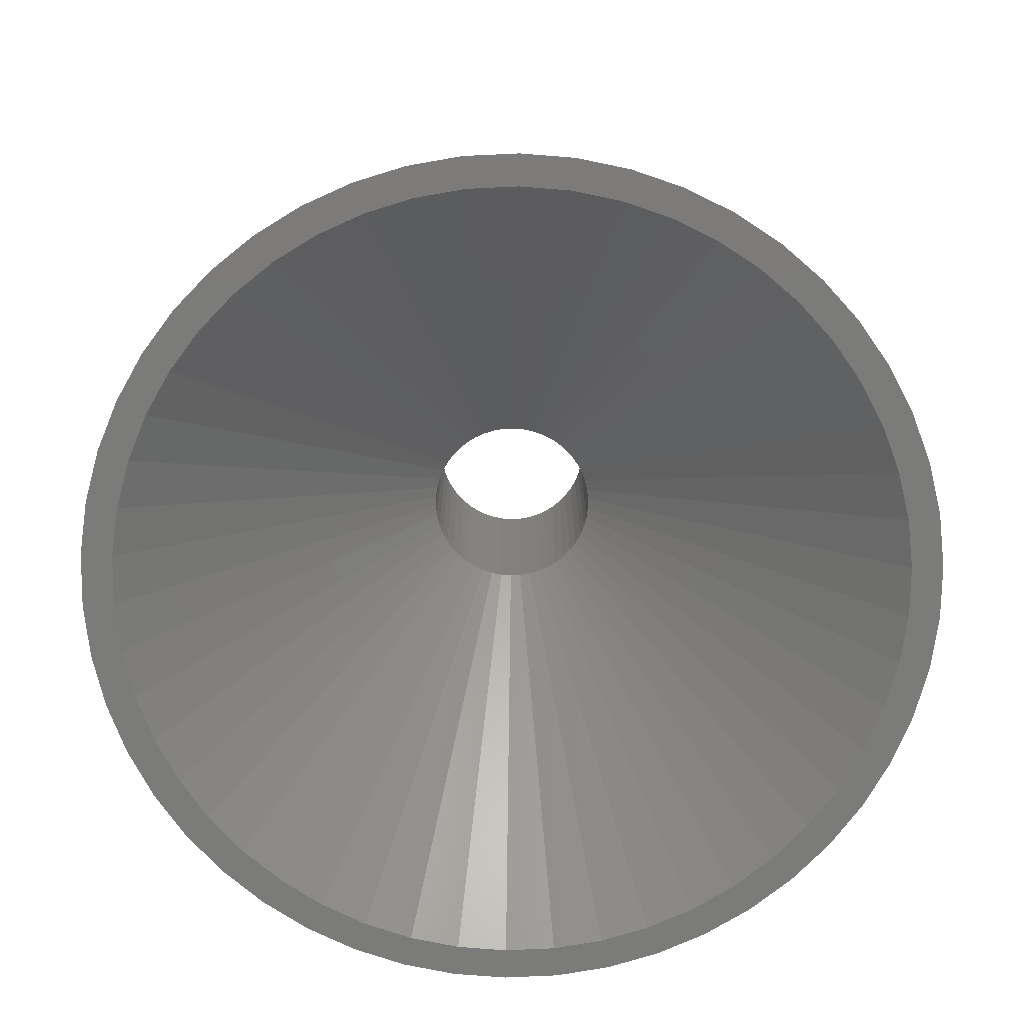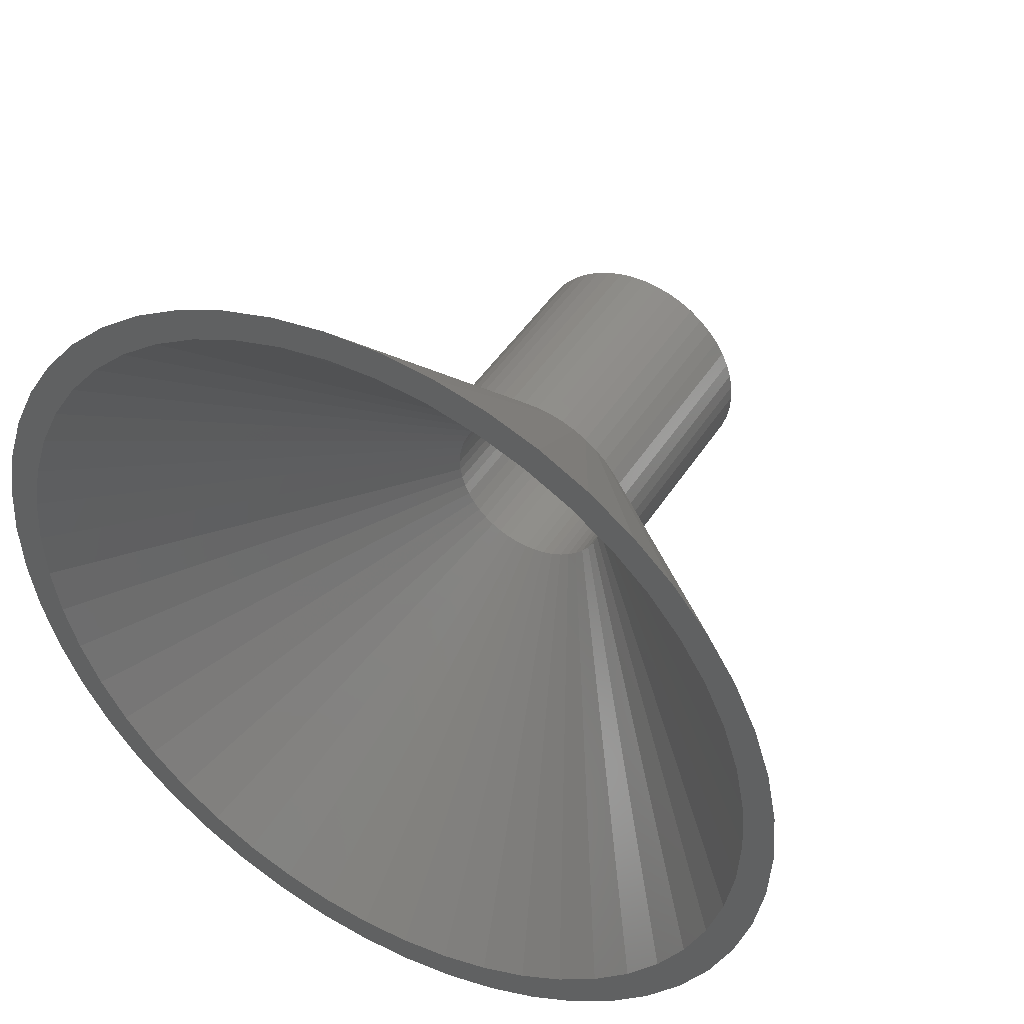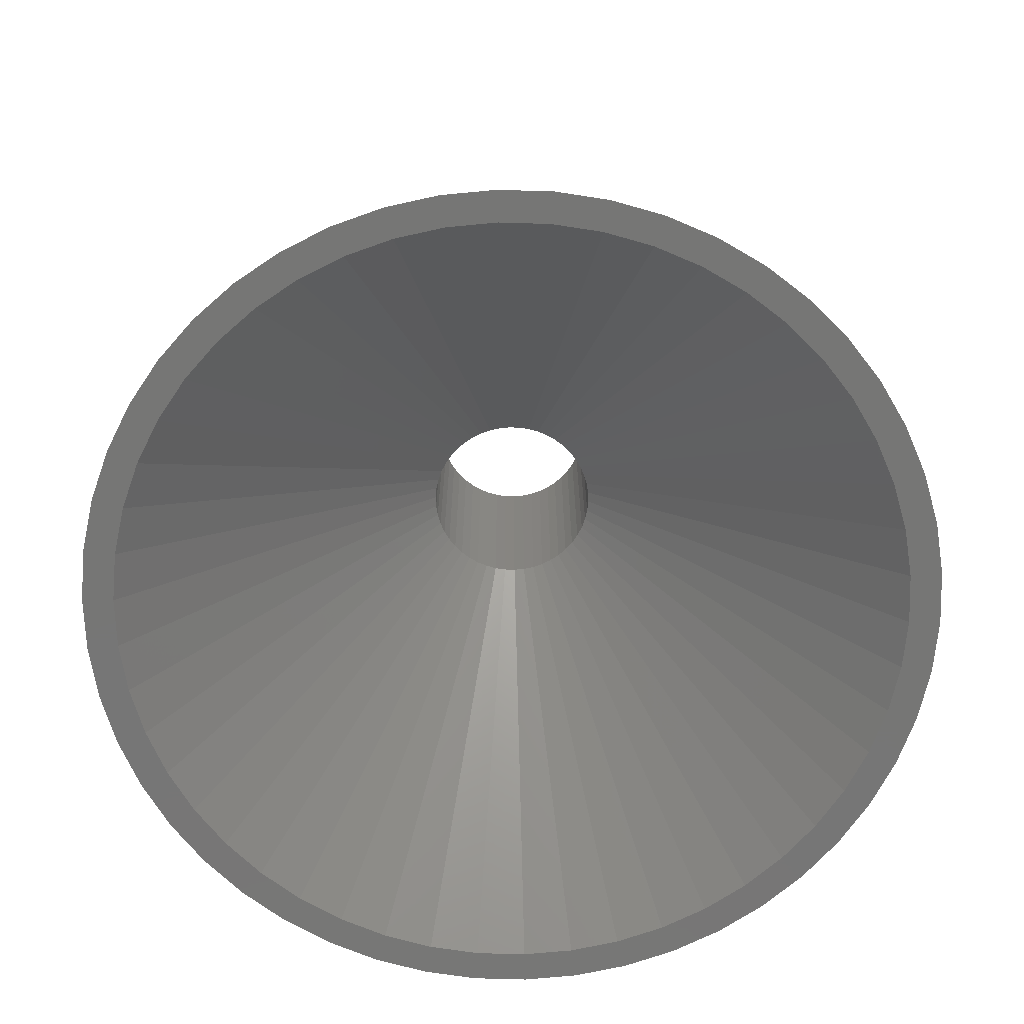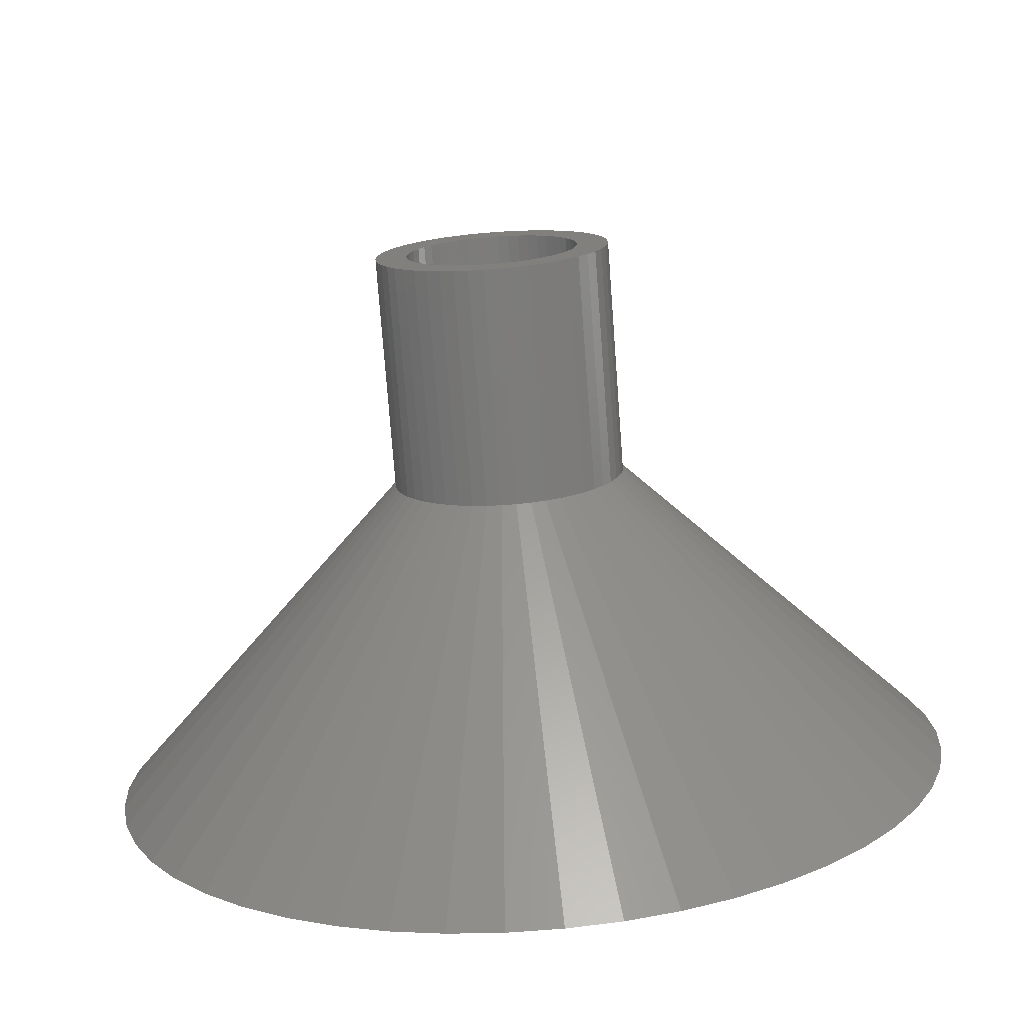
<metadata>
{"format":"stl","ext":"stl","renderer":"f3d","projection":"perspective","resolution":1024,"background":"white","views":[{"elev":-74.3,"azim":-112.5,"up":"+Z"},{"elev":44.0,"azim":-150.1,"up":"+Y"},{"elev":-68.7,"azim":-44.9,"up":"+Z"},{"elev":-74.9,"azim":4.3,"up":"+Y"}]}
</metadata>
<code>
# stl→obj: 300 verts, 600 faces
v 27.28 3.447 0
v 7.5 0 20
v 27.5 0 0
v 26.64 6.839 0
v 7.441 0.94 20
v -6.068 -4.408 20
v -20.05 -18.82 0
v -5.467 -5.134 20
v -0.4709 7.485 20
v -1.727 27.45 0
v -1.405 7.367 20
v 17.53 21.19 0
v 4.781 5.779 20
v 5.467 5.134 20
v -20.05 18.82 0
v -22.25 16.16 0
v -6.068 4.408 20
v -8.498 26.15 0
v -11.71 24.88 0
v -3.193 6.786 20
v -6.973 -2.761 20
v -26.64 -6.839 0
v -25.57 -10.12 0
v 17.53 -21.19 0
v 4.781 -5.779 20
v 14.74 -23.22 0
v 22.25 16.16 0
v 6.068 4.408 20
v 6.572 3.613 20
v 7.264 1.865 20
v 24.1 -13.25 0
v 6.572 -3.613 20
v 22.25 -16.16 0
v -24.1 13.25 0
v -6.572 3.613 20
v -25.57 10.12 0
v -26.64 6.839 0
v -6.973 2.761 20
v -17.53 21.19 0
v -5.467 5.134 20
v -7.5 0 20
v -27.5 0 0
v -27.28 -3.447 0
v -6.572 -3.613 20
v -1.405 -7.367 20
v -1.727 -27.45 0
v -0.4709 -7.485 20
v 2.318 -7.133 20
v 1.405 -7.367 20
v 8.498 -26.15 0
v 8.498 26.15 0
v 1.405 7.367 20
v 2.318 7.133 20
v 11.71 24.88 0
v 3.193 6.786 20
v 14.74 23.22 0
v -2.318 7.133 20
v -4.019 6.332 20
v -14.74 23.22 0
v -4.781 5.779 20
v 24.1 13.25 0
v 20.05 -18.82 0
v 5.467 -5.134 20
v 6.068 -4.408 20
v 6.973 -2.761 20
v 25.57 -10.12 0
v 7.441 -0.94 20
v 7.264 -1.865 20
v 26.64 -6.839 0
v 27.28 -3.447 0
v -22.25 -16.16 0
v 25.5 0 0
v 25.3 -3.196 0
v 24.7 -6.342 0
v 25.3 3.196 0
v 23.71 -9.387 0
v 22.35 -12.28 0
v 20.63 -14.99 0
v 18.59 -17.46 0
v 16.25 -19.65 0
v 13.66 -21.53 0
v 11.71 -24.88 0
v 10.86 -23.07 0
v 7.88 -24.25 0
v 5.153 -27.01 0
v 4.778 -25.05 0
v 1.727 -27.45 0
v 1.601 -25.45 0
v -1.601 -25.45 0
v -4.778 -25.05 0
v -5.153 -27.01 0
v -7.88 -24.25 0
v -8.498 -26.15 0
v -10.86 -23.07 0
v -11.71 -24.88 0
v -13.66 -21.53 0
v -14.74 -23.22 0
v -16.25 -19.65 0
v -17.53 -21.19 0
v -18.59 -17.46 0
v -20.63 -14.99 0
v -22.35 -12.28 0
v -24.1 -13.25 0
v -23.71 -9.387 0
v -24.7 -6.342 0
v -25.3 -3.196 0
v 24.7 6.342 0
v 25.57 10.12 0
v 23.71 9.387 0
v 22.35 12.28 0
v 20.63 14.99 0
v 20.05 18.82 0
v 18.59 17.46 0
v 16.25 19.65 0
v 13.66 21.53 0
v 10.86 23.07 0
v 7.88 24.25 0
v 5.153 27.01 0
v 4.778 25.05 0
v 1.727 27.45 0
v 1.601 25.45 0
v -1.601 25.45 0
v -4.778 25.05 0
v -5.153 27.01 0
v -7.88 24.25 0
v -10.86 23.07 0
v -13.66 21.53 0
v -16.25 19.65 0
v -18.59 17.46 0
v -20.63 14.99 0
v -22.35 12.28 0
v -23.71 9.387 0
v -24.7 6.342 0
v -25.3 3.196 0
v -27.28 3.447 0
v -25.5 0 0
v -7.441 -0.94 20
v -7.264 1.865 20
v -7.264 -1.865 20
v 0.4709 -7.485 20
v 3.193 -6.786 20
v -3.193 -6.786 20
v -2.318 -7.133 20
v 4.019 6.332 20
v 6.973 2.761 20
v -7.441 0.94 20
v -4.781 -5.779 20
v 0.4709 7.485 20
v 4.019 -6.332 20
v -4.019 -6.332 20
v 5.5 0 20
v -4.009 -3.765 20
v -0.3453 5.489 20
v -1.031 5.403 20
v 4.009 3.765 20
v -4.009 3.765 20
v -1.7 5.231 20
v -2.342 4.977 20
v -5.327 -1.368 20
v -5.114 -2.025 20
v 4.009 -3.765 20
v 3.506 -4.238 20
v 5.114 2.025 20
v -4.45 3.233 20
v -5.114 2.025 20
v -5.327 1.368 20
v -5.457 0.6893 20
v -4.45 -3.233 20
v -0.3453 -5.489 20
v 0.3453 -5.489 20
v 1.031 -5.403 20
v 5.114 -2.025 20
v 4.45 -3.233 20
v 1.031 5.403 20
v 2.342 4.977 20
v 1.7 5.231 20
v -2.947 4.644 20
v -3.506 4.238 20
v 5.457 0.6893 20
v -5.5 0 20
v -3.506 -4.238 20
v -5.457 -0.6893 20
v 2.342 -4.977 20
v 1.7 -5.231 20
v 2.947 -4.644 20
v 4.82 -2.65 20
v 5.457 -0.6893 20
v 2.947 4.644 20
v 4.45 3.233 20
v 5.327 1.368 20
v -4.82 2.65 20
v -2.947 -4.644 20
v -1.031 -5.403 20
v -1.7 -5.231 20
v -2.342 -4.977 20
v 5.327 -1.368 20
v 0.3453 5.489 20
v 4.82 2.65 20
v 3.506 4.238 20
v -4.82 -2.65 20
v 7.5 0 35
v 7.441 0.94 35
v -7.441 0.94 35
v -7.5 0 35
v -0.4709 7.485 35
v 0.4709 7.485 35
v 4.781 5.779 35
v 5.467 5.134 35
v -5.467 5.134 35
v -4.781 5.779 35
v -3.193 6.786 35
v -2.318 7.133 35
v 6.973 2.761 35
v 6.572 3.613 35
v 2.318 7.133 35
v 3.193 6.786 35
v 1.405 7.367 35
v 4.019 6.332 35
v -6.572 3.613 35
v -6.973 2.761 35
v -6.068 4.408 35
v -7.264 1.865 35
v -4.019 6.332 35
v -1.405 7.367 35
v 7.441 -0.94 35
v -1.405 -7.367 35
v -2.318 -7.133 35
v -6.973 -2.761 35
v -6.572 -3.613 35
v 1.405 -7.367 35
v 0.4709 -7.485 35
v 7.264 1.865 35
v 6.068 4.408 35
v 5.5 0 35
v 5.457 0.6893 35
v 5.327 1.368 35
v 5.457 -0.6893 35
v 5.114 2.025 35
v 7.264 -1.865 35
v 4.82 2.65 35
v 5.327 -1.368 35
v 6.973 -2.761 35
v 4.45 3.233 35
v 4.009 3.765 35
v 3.506 4.238 35
v 2.947 4.644 35
v 2.342 4.977 35
v 1.7 5.231 35
v 1.031 5.403 35
v 0.3453 5.489 35
v -0.3453 5.489 35
v -1.031 5.403 35
v -1.7 5.231 35
v -2.342 4.977 35
v -2.947 4.644 35
v -3.506 4.238 35
v -4.009 3.765 35
v -4.45 3.233 35
v -4.82 2.65 35
v -5.114 2.025 35
v -5.327 1.368 35
v 5.114 -2.025 35
v 6.572 -3.613 35
v 4.82 -2.65 35
v 6.068 -4.408 35
v 4.45 -3.233 35
v 5.467 -5.134 35
v 4.009 -3.765 35
v 4.781 -5.779 35
v 3.506 -4.238 35
v 4.019 -6.332 35
v 2.947 -4.644 35
v 3.193 -6.786 35
v 2.342 -4.977 35
v 2.318 -7.133 35
v 1.7 -5.231 35
v 1.031 -5.403 35
v 0.3453 -5.489 35
v -0.3453 -5.489 35
v -0.4709 -7.485 35
v -1.031 -5.403 35
v -1.7 -5.231 35
v -2.342 -4.977 35
v -3.193 -6.786 35
v -2.947 -4.644 35
v -4.019 -6.332 35
v -3.506 -4.238 35
v -4.781 -5.779 35
v -4.009 -3.765 35
v -5.467 -5.134 35
v -4.45 -3.233 35
v -6.068 -4.408 35
v -4.82 -2.65 35
v -5.114 -2.025 35
v -5.327 -1.368 35
v -7.264 -1.865 35
v -5.457 -0.6893 35
v -7.441 -0.94 35
v -5.5 0 35
v -5.457 0.6893 35
f 1 2 3
f 4 5 1
f 6 7 8
f 9 10 11
f 12 13 14
f 15 16 17
f 18 19 20
f 21 22 23
f 24 25 26
f 27 28 29
f 4 30 5
f 31 32 33
f 16 34 35
f 36 37 38
f 39 15 40
f 40 15 17
f 41 42 43
f 21 23 44
f 45 46 47
f 48 49 50
f 51 52 53
f 54 55 56
f 11 18 57
f 58 59 60
f 27 29 61
f 62 63 24
f 32 64 33
f 65 32 66
f 67 68 69
f 69 65 66
f 66 32 31
f 3 2 70
f 34 36 35
f 44 71 6
f 72 3 70
f 73 70 69
f 3 72 1
f 74 69 66
f 75 1 72
f 1 75 4
f 70 73 72
f 69 74 73
f 76 66 31
f 66 76 74
f 31 77 76
f 33 77 31
f 33 78 77
f 62 78 33
f 62 79 78
f 24 79 62
f 24 80 79
f 26 80 24
f 26 81 80
f 82 81 26
f 82 83 81
f 50 83 82
f 50 84 83
f 85 84 50
f 85 86 84
f 87 86 85
f 87 88 86
f 87 89 88
f 46 89 87
f 46 90 89
f 91 90 46
f 91 92 90
f 93 92 91
f 93 94 92
f 95 94 93
f 95 96 94
f 97 96 95
f 97 98 96
f 99 98 97
f 99 100 98
f 7 100 99
f 7 101 100
f 71 101 7
f 71 102 101
f 103 102 71
f 102 103 104
f 23 104 103
f 104 23 105
f 105 22 106
f 22 105 23
f 107 4 75
f 4 107 108
f 109 108 107
f 108 109 61
f 110 61 109
f 110 27 61
f 111 27 110
f 111 112 27
f 113 112 111
f 113 12 112
f 114 12 113
f 114 56 12
f 115 56 114
f 115 54 56
f 116 54 115
f 116 51 54
f 117 51 116
f 117 118 51
f 119 118 117
f 119 120 118
f 121 120 119
f 122 120 121
f 122 10 120
f 123 10 122
f 123 124 10
f 125 124 123
f 125 18 124
f 126 18 125
f 126 19 18
f 127 19 126
f 127 59 19
f 128 59 127
f 128 39 59
f 129 39 128
f 129 15 39
f 130 15 129
f 130 16 15
f 131 16 130
f 34 131 132
f 131 34 16
f 36 132 133
f 37 133 134
f 132 36 34
f 135 134 136
f 43 106 22
f 106 43 136
f 133 37 36
f 42 136 43
f 134 135 37
f 136 42 135
f 41 43 137
f 38 37 138
f 139 22 21
f 8 7 99
f 46 140 47
f 140 46 87
f 141 48 50
f 142 97 95
f 142 93 143
f 82 141 50
f 124 18 11
f 10 124 11
f 57 18 20
f 19 59 20
f 112 28 27
f 56 55 144
f 56 13 12
f 51 55 54
f 51 53 55
f 1 5 2
f 108 145 4
f 108 29 145
f 61 29 108
f 63 25 24
f 68 65 69
f 70 67 69
f 2 67 70
f 137 43 22
f 35 36 38
f 37 135 146
f 135 42 41
f 6 71 7
f 137 22 139
f 49 140 87
f 26 141 82
f 142 95 93
f 8 99 147
f 120 9 148
f 9 120 10
f 120 52 118
f 118 52 51
f 59 39 60
f 60 39 40
f 112 14 28
f 12 14 112
f 56 144 13
f 4 145 30
f 64 63 62
f 33 64 62
f 17 16 35
f 146 135 41
f 44 23 103
f 44 103 71
f 50 49 85
f 85 49 87
f 149 141 26
f 25 149 26
f 143 93 45
f 147 99 97
f 120 148 52
f 20 59 58
f 138 37 146
f 45 93 91
f 45 91 46
f 147 97 150
f 150 97 142
f 75 72 151
f 152 98 100
f 153 154 122
f 114 113 155
f 129 156 130
f 157 158 125
f 159 160 105
f 161 80 162
f 110 109 163
f 113 111 155
f 156 164 130
f 131 165 132
f 128 156 129
f 130 164 131
f 166 167 133
f 168 152 101
f 88 169 170
f 169 88 89
f 84 86 171
f 76 77 172
f 173 78 161
f 72 73 151
f 121 119 174
f 117 116 175
f 117 175 176
f 125 158 126
f 122 154 123
f 177 178 127
f 107 75 179
f 180 106 136
f 152 181 98
f 182 159 105
f 182 105 106
f 183 84 184
f 184 84 171
f 162 81 185
f 77 78 173
f 172 77 186
f 78 79 161
f 79 80 161
f 74 76 172
f 151 73 187
f 73 74 187
f 117 176 174
f 116 188 175
f 123 154 125
f 111 110 189
f 111 189 155
f 109 107 163
f 107 190 163
f 75 151 179
f 164 191 131
f 132 165 133
f 133 167 134
f 180 182 106
f 152 100 101
f 160 102 104
f 192 94 96
f 181 96 98
f 193 89 90
f 194 193 92
f 192 195 94
f 195 194 92
f 80 81 162
f 171 88 170
f 86 88 171
f 186 77 173
f 196 74 172
f 187 74 196
f 119 117 174
f 122 197 153
f 197 122 121
f 116 115 188
f 154 157 125
f 127 178 128
f 178 156 128
f 110 198 189
f 107 179 190
f 191 165 131
f 167 180 134
f 134 180 136
f 165 166 133
f 160 104 105
f 193 169 89
f 195 92 94
f 181 192 96
f 83 84 183
f 121 174 197
f 114 155 199
f 158 177 126
f 126 177 127
f 110 163 198
f 200 168 102
f 168 101 102
f 160 200 102
f 193 90 92
f 185 83 183
f 81 83 185
f 115 114 199
f 115 199 188
f 201 5 202
f 5 201 2
f 41 203 146
f 203 41 204
f 148 205 206
f 205 148 9
f 14 207 208
f 207 14 13
f 60 209 210
f 209 60 40
f 57 211 212
f 211 57 20
f 213 29 214
f 29 213 145
f 55 215 216
f 215 55 53
f 53 217 215
f 217 53 52
f 13 218 207
f 218 13 144
f 38 219 35
f 219 38 220
f 35 221 17
f 221 35 219
f 146 222 138
f 222 146 203
f 58 210 223
f 210 58 60
f 9 224 205
f 224 9 11
f 225 2 201
f 2 225 67
f 143 226 227
f 226 143 45
f 44 228 21
f 228 44 229
f 140 230 231
f 230 140 49
f 232 145 213
f 145 232 30
f 202 30 232
f 30 202 5
f 233 14 208
f 14 233 28
f 214 28 233
f 28 214 29
f 52 206 217
f 206 52 148
f 144 216 218
f 216 144 55
f 138 220 38
f 220 138 222
f 234 201 202
f 235 202 232
f 201 234 225
f 236 232 213
f 237 225 234
f 238 213 214
f 225 237 239
f 240 214 233
f 241 239 237
f 239 241 242
f 243 233 208
f 202 235 234
f 232 236 235
f 213 238 236
f 214 240 238
f 244 208 207
f 233 243 240
f 245 207 218
f 208 244 243
f 207 245 244
f 246 218 216
f 218 246 245
f 216 247 246
f 215 247 216
f 215 248 247
f 217 248 215
f 217 249 248
f 206 249 217
f 206 250 249
f 206 251 250
f 205 251 206
f 205 252 251
f 224 252 205
f 224 253 252
f 212 253 224
f 212 254 253
f 211 254 212
f 254 211 255
f 223 255 211
f 255 223 256
f 210 256 223
f 256 210 257
f 209 257 210
f 257 209 258
f 221 258 209
f 258 221 259
f 219 259 221
f 259 219 260
f 220 260 219
f 260 220 261
f 262 242 241
f 242 262 263
f 264 263 262
f 263 264 265
f 266 265 264
f 265 266 267
f 268 267 266
f 267 268 269
f 270 269 268
f 269 270 271
f 272 271 270
f 271 272 273
f 274 273 272
f 274 275 273
f 276 275 274
f 276 230 275
f 277 230 276
f 277 231 230
f 278 231 277
f 279 231 278
f 279 280 231
f 281 280 279
f 281 226 280
f 282 226 281
f 282 227 226
f 283 227 282
f 284 283 285
f 283 284 227
f 286 285 287
f 288 287 289
f 285 286 284
f 290 289 291
f 287 288 286
f 292 291 293
f 229 293 294
f 228 294 295
f 296 295 297
f 289 290 288
f 298 297 299
f 222 261 220
f 291 292 290
f 261 222 300
f 293 229 292
f 203 300 222
f 294 228 229
f 300 203 299
f 295 296 228
f 204 299 203
f 297 298 296
f 299 204 298
f 20 223 211
f 223 20 58
f 11 212 224
f 212 11 57
f 239 67 225
f 67 239 68
f 45 280 226
f 280 45 47
f 137 204 41
f 204 137 298
f 48 273 275
f 273 48 141
f 49 275 230
f 275 49 48
f 17 209 40
f 209 17 221
f 141 271 273
f 271 141 149
f 25 267 269
f 267 25 63
f 263 65 242
f 65 263 32
f 142 227 284
f 227 142 143
f 8 288 290
f 288 8 147
f 265 32 263
f 32 265 64
f 149 269 271
f 269 149 25
f 267 64 265
f 64 267 63
f 242 68 239
f 68 242 65
f 47 231 280
f 231 47 140
f 147 286 288
f 286 147 150
f 6 229 44
f 229 6 292
f 21 296 139
f 296 21 228
f 139 298 137
f 298 139 296
f 150 284 286
f 284 150 142
f 8 292 6
f 292 8 290
f 151 235 179
f 235 151 234
f 299 167 300
f 167 299 180
f 153 250 251
f 250 153 197
f 170 279 278
f 279 170 169
f 199 244 245
f 244 199 155
f 156 256 257
f 256 156 178
f 158 253 254
f 253 158 157
f 161 266 173
f 266 161 268
f 163 240 198
f 240 163 238
f 176 247 248
f 247 176 175
f 174 248 249
f 248 174 176
f 175 246 247
f 246 175 188
f 260 191 259
f 191 260 165
f 258 156 257
f 156 258 164
f 154 251 252
f 251 154 153
f 171 278 277
f 278 171 170
f 190 238 163
f 238 190 236
f 179 236 190
f 236 179 235
f 189 244 155
f 244 189 243
f 198 243 189
f 243 198 240
f 197 249 250
f 249 197 174
f 188 245 246
f 245 188 199
f 259 164 258
f 164 259 191
f 261 165 260
f 165 261 166
f 300 166 261
f 166 300 167
f 177 254 255
f 254 177 158
f 178 255 256
f 255 178 177
f 157 252 253
f 252 157 154
f 187 234 151
f 234 187 237
f 161 270 268
f 270 161 162
f 186 262 172
f 262 186 264
f 297 180 299
f 180 297 182
f 172 241 196
f 241 172 262
f 295 182 297
f 182 295 159
f 294 159 295
f 159 294 160
f 183 276 274
f 276 183 184
f 184 277 276
f 277 184 171
f 196 237 187
f 237 196 241
f 173 264 186
f 264 173 266
f 162 272 270
f 272 162 185
f 185 274 272
f 274 185 183
f 194 283 282
f 283 194 195
f 193 282 281
f 282 193 194
f 293 160 294
f 160 293 200
f 289 168 291
f 168 289 152
f 181 289 287
f 289 181 152
f 192 287 285
f 287 192 181
f 195 285 283
f 285 195 192
f 169 281 279
f 281 169 193
f 291 200 293
f 200 291 168

</code>
